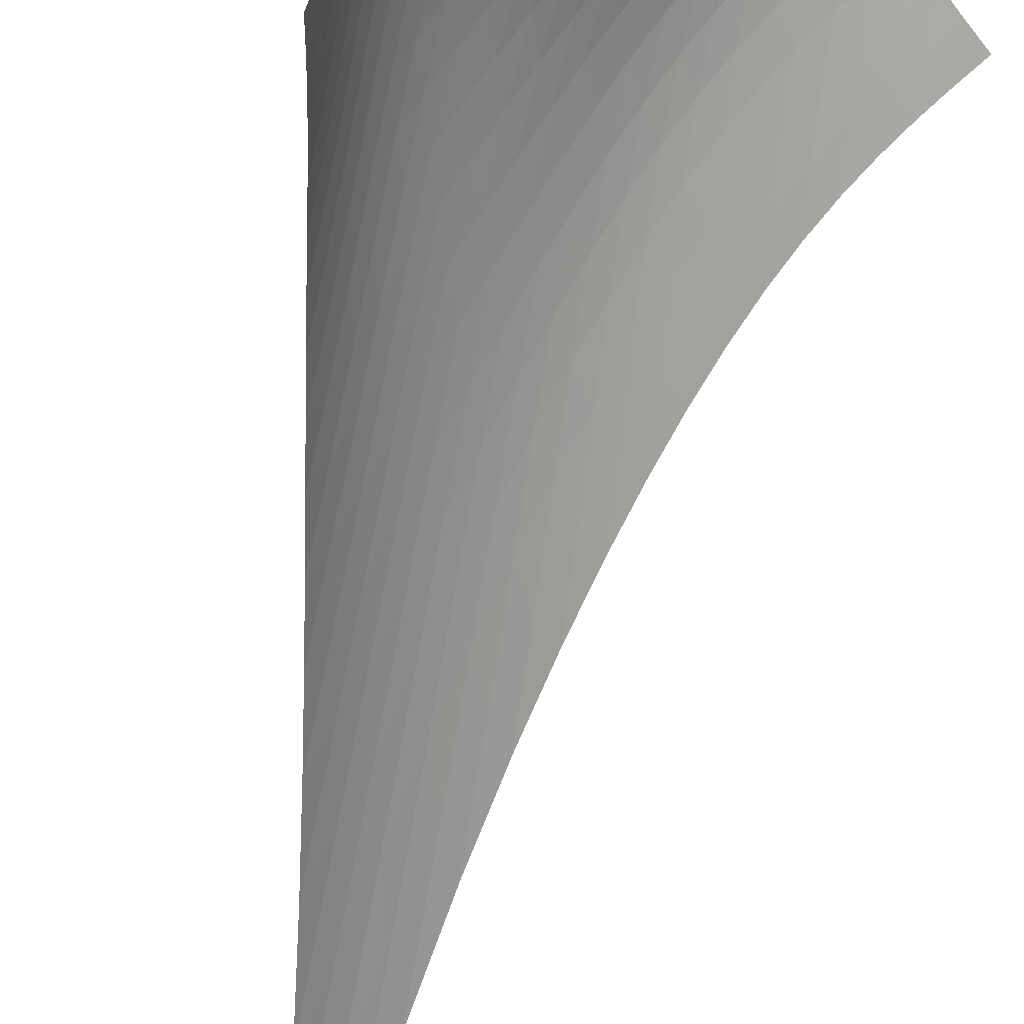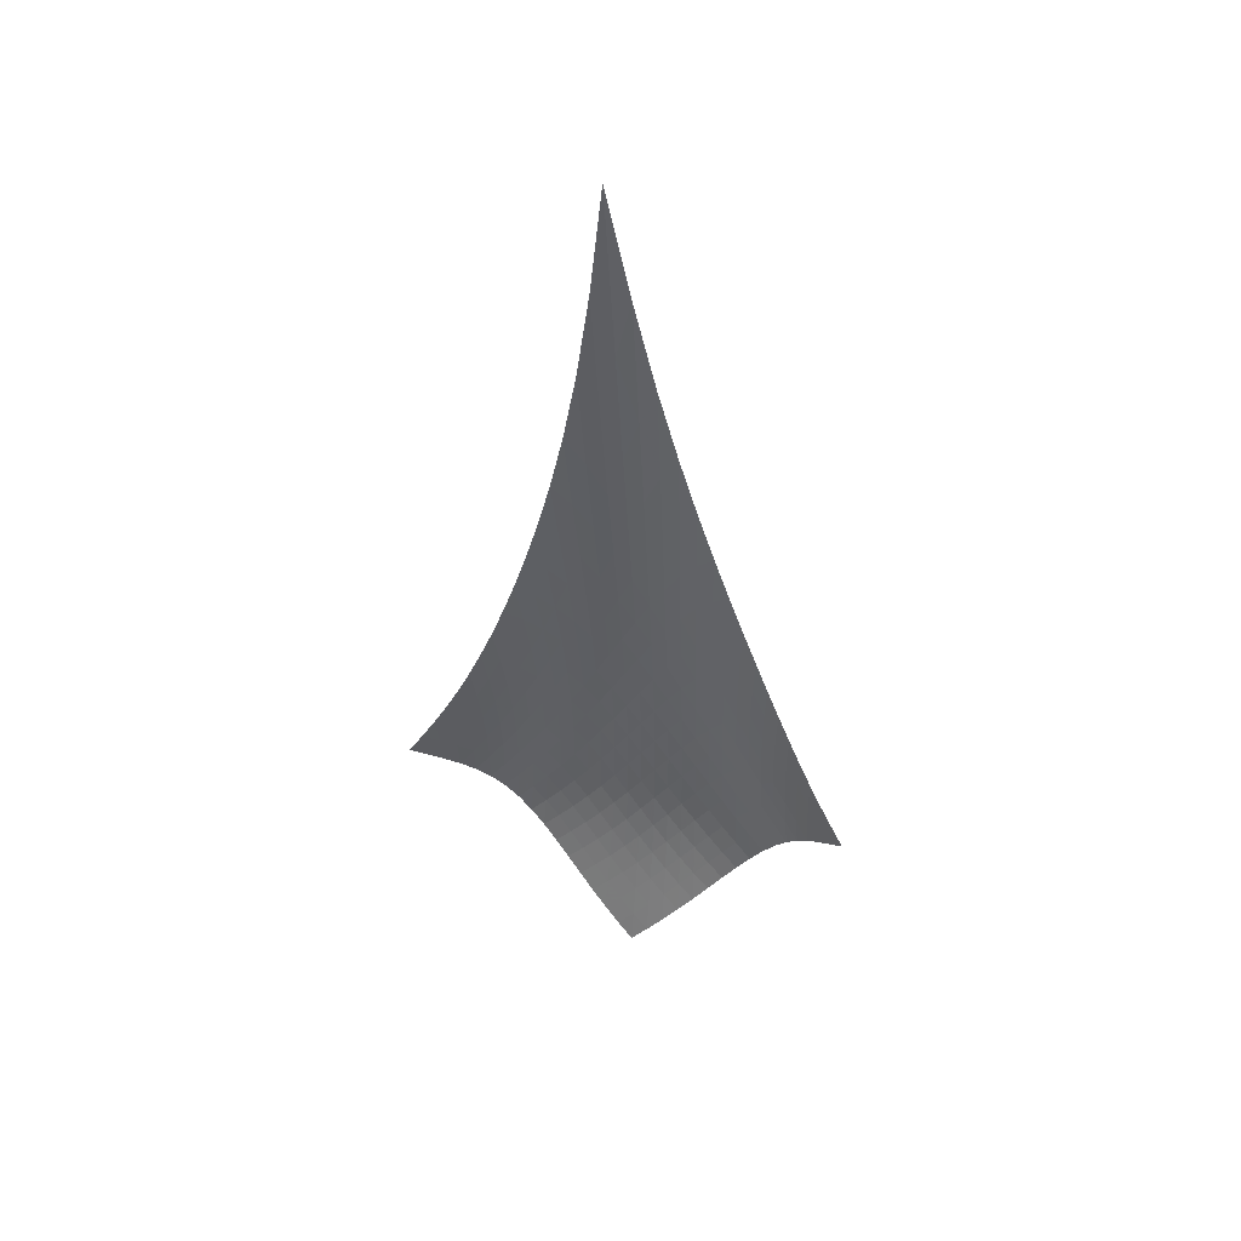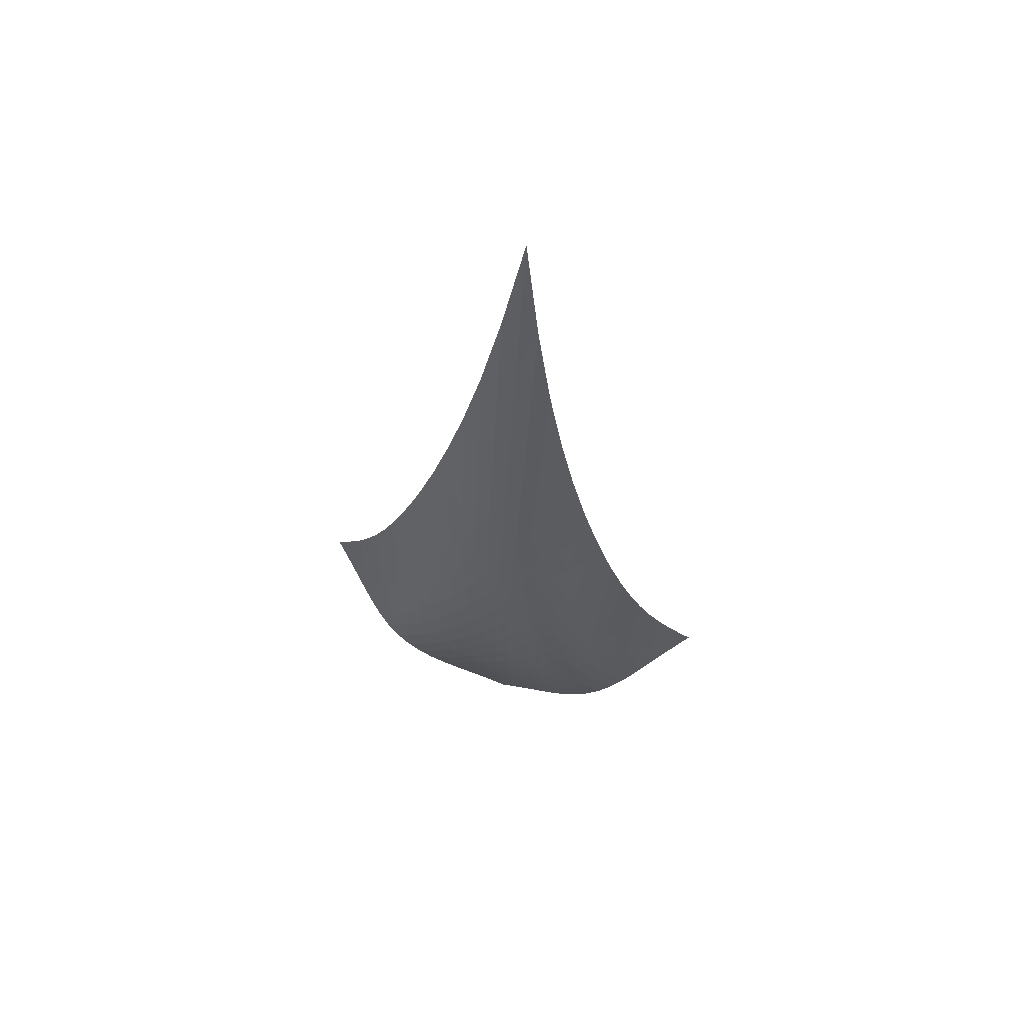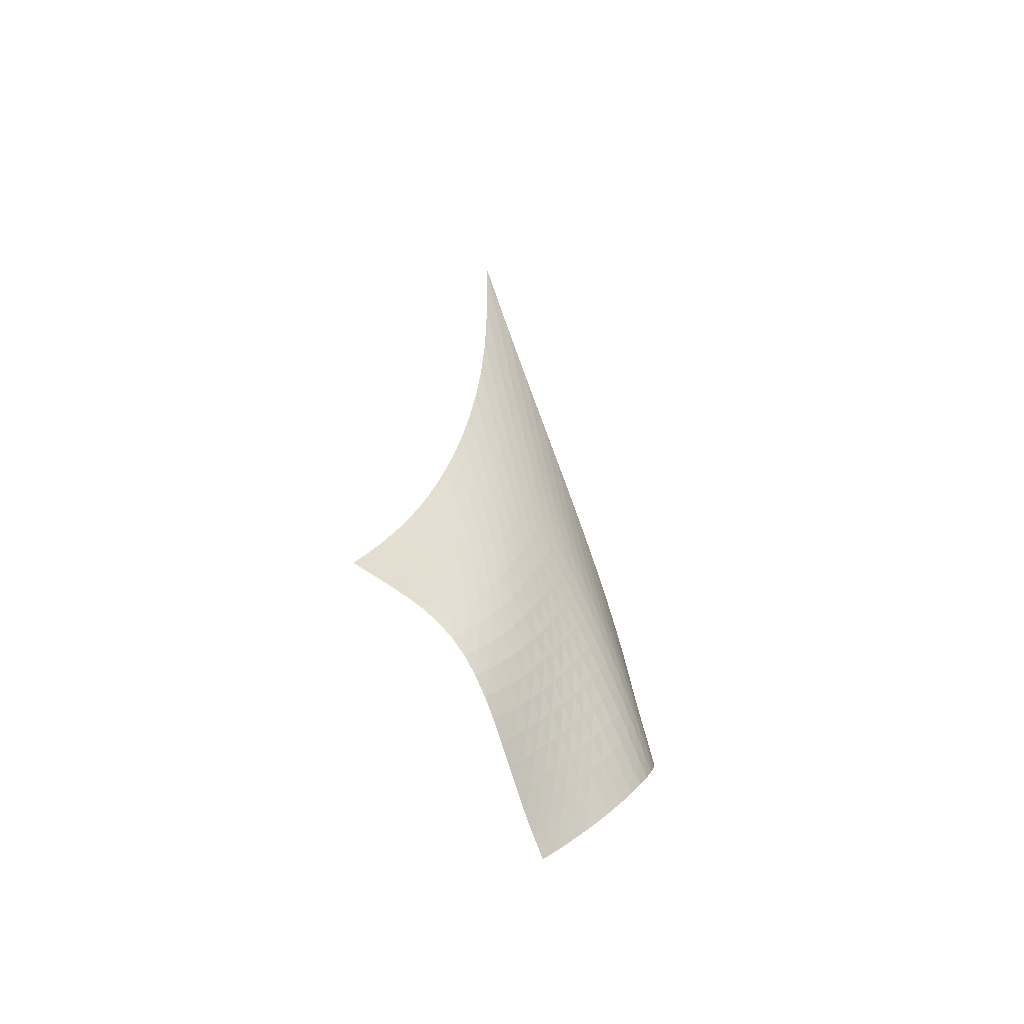
<metadata>
{"format":"obj","ext":"obj","renderer":"f3d","projection":"perspective","resolution":1024,"background":"white","views":[{"elev":-69.9,"azim":-18.0,"up":"+Z"},{"elev":39.6,"azim":152.7,"up":"+Y"},{"elev":65.2,"azim":-28.5,"up":"+Y"},{"elev":-44.0,"azim":-91.9,"up":"+Y"}]}
</metadata>
<code>
v -6.509 -0.08062 6.509
v -1.914 -25.47 13.42
v -13.42 -25.47 1.914
v -8.677 -34.41 8.677
v -13.21 -24.8 2.361
v -12.99 -24.11 2.801
v -12.78 -23.37 3.226
v -12.56 -22.58 3.63
v -12.32 -21.72 4.01
v -12.05 -20.78 4.367
v -11.76 -19.75 4.702
v -11.42 -18.61 5.017
v -11.05 -17.34 5.314
v -10.64 -15.92 5.594
v -10.16 -14.31 5.858
v -9.628 -12.45 6.099
v -9.014 -10.24 6.308
v -8.302 -7.556 6.464
v -7.469 -4.198 6.539
v -6.539 -4.198 7.469
v -6.464 -7.556 8.302
v -6.308 -10.24 9.014
v -6.099 -12.45 9.628
v -5.858 -14.31 10.16
v -5.594 -15.92 10.64
v -5.314 -17.34 11.05
v -5.017 -18.61 11.42
v -4.702 -19.75 11.76
v -4.367 -20.78 12.05
v -4.01 -21.72 12.32
v -3.63 -22.58 12.56
v -3.226 -23.37 12.78
v -2.801 -24.11 12.99
v -2.361 -24.8 13.21
v -2.575 -25.92 13.36
v -3.218 -26.37 13.31
v -3.834 -26.84 13.26
v -4.416 -27.32 13.2
v -4.958 -27.84 13.1
v -5.452 -28.39 12.93
v -5.891 -28.97 12.7
v -6.276 -29.57 12.39
v -6.613 -30.19 12.02
v -6.916 -30.81 11.61
v -7.198 -31.43 11.15
v -7.473 -32.05 10.67
v -7.752 -32.66 10.18
v -8.042 -33.25 9.672
v -8.35 -33.84 9.17
v -9.17 -33.84 8.35
v -9.672 -33.25 8.042
v -10.18 -32.66 7.752
v -10.67 -32.05 7.473
v -11.15 -31.43 7.198
v -11.61 -30.81 6.916
v -12.02 -30.19 6.613
v -12.39 -29.57 6.276
v -12.7 -28.97 5.891
v -12.93 -28.39 5.452
v -13.1 -27.84 4.958
v -13.2 -27.32 4.416
v -13.26 -26.84 3.834
v -13.31 -26.37 3.218
v -13.36 -25.92 2.575
v -7.315 -6.586 7.315
v -8.066 -9.084 7.166
v -8.744 -11.3 6.98
v -9.349 -13.23 6.763
v -9.891 -14.94 6.522
v -10.38 -16.45 6.262
v -10.82 -17.82 5.987
v -11.21 -19.05 5.694
v -11.57 -20.17 5.383
v -11.9 -21.2 5.049
v -12.19 -22.14 4.691
v -12.45 -23.01 4.307
v -12.69 -23.81 3.899
v -12.92 -24.55 3.469
v -13.14 -25.25 3.025
v -7.166 -9.084 8.066
v -7.855 -10.85 7.855
v -8.498 -12.6 7.637
v -9.089 -14.23 7.406
v -9.63 -15.73 7.161
v -10.13 -17.12 6.903
v -10.58 -18.4 6.632
v -11 -19.58 6.344
v -11.38 -20.67 6.037
v -11.73 -21.67 5.706
v -12.05 -22.6 5.349
v -12.34 -23.47 4.965
v -12.6 -24.27 4.555
v -12.85 -25.01 4.122
v -13.08 -25.71 3.673
v -6.98 -11.3 8.744
v -7.637 -12.6 8.498
v -8.26 -13.98 8.26
v -8.839 -15.34 8.017
v -9.377 -16.66 7.767
v -9.878 -17.91 7.508
v -10.34 -19.09 7.239
v -10.78 -20.19 6.955
v -11.18 -21.23 6.653
v -11.56 -22.21 6.327
v -11.9 -23.12 5.975
v -12.22 -23.96 5.593
v -12.51 -24.75 5.183
v -12.77 -25.49 4.748
v -13.02 -26.18 4.295
v -6.763 -13.23 9.349
v -7.406 -14.23 9.089
v -8.017 -15.34 8.839
v -8.589 -16.5 8.589
v -9.123 -17.65 8.334
v -9.624 -18.77 8.073
v -10.1 -19.85 7.804
v -10.54 -20.89 7.523
v -10.96 -21.87 7.225
v -11.35 -22.81 6.905
v -11.72 -23.68 6.557
v -12.06 -24.51 6.18
v -12.38 -25.28 5.773
v -12.67 -26 5.339
v -12.94 -26.68 4.883
v -6.522 -14.94 9.891
v -7.161 -15.73 9.63
v -7.767 -16.66 9.377
v -8.334 -17.65 9.123
v -8.864 -18.66 8.864
v -9.362 -19.68 8.599
v -9.833 -20.67 8.327
v -10.28 -21.64 8.045
v -10.71 -22.57 7.748
v -11.12 -23.45 7.432
v -11.5 -24.3 7.09
v -11.86 -25.1 6.719
v -12.2 -25.85 6.317
v -12.52 -26.55 5.885
v -12.82 -27.21 5.429
v -6.262 -16.45 10.38
v -6.903 -17.12 10.13
v -7.508 -17.91 9.878
v -8.073 -18.77 9.624
v -8.599 -19.68 9.362
v -9.091 -20.6 9.091
v -9.557 -21.51 8.812
v -10 -22.42 8.525
v -10.43 -23.29 8.225
v -10.84 -24.14 7.908
v -11.23 -24.95 7.569
v -11.61 -25.72 7.201
v -11.97 -26.45 6.804
v -12.31 -27.14 6.377
v -12.63 -27.78 5.924
v -5.987 -17.82 10.82
v -6.632 -18.4 10.58
v -7.239 -19.09 10.34
v -7.804 -19.85 10.1
v -8.327 -20.67 9.833
v -8.812 -21.51 9.557
v -9.269 -22.37 9.269
v -9.704 -23.21 8.971
v -10.12 -24.04 8.662
v -10.53 -24.85 8.339
v -10.92 -25.63 7.996
v -11.31 -26.37 7.629
v -11.67 -27.08 7.234
v -12.03 -27.75 6.811
v -12.37 -28.37 6.361
v -5.694 -19.05 11.21
v -6.344 -19.58 11
v -6.955 -20.19 10.78
v -7.523 -20.89 10.54
v -8.045 -21.64 10.28
v -8.525 -22.42 10
v -8.971 -23.21 9.704
v -9.393 -24.01 9.393
v -9.8 -24.8 9.071
v -10.2 -25.57 8.736
v -10.58 -26.31 8.384
v -10.96 -27.03 8.01
v -11.33 -27.72 7.613
v -11.69 -28.37 7.189
v -12.04 -28.99 6.742
v -5.383 -20.17 11.57
v -6.037 -20.67 11.38
v -6.653 -21.23 11.18
v -7.225 -21.87 10.96
v -7.748 -22.57 10.71
v -8.225 -23.29 10.43
v -8.662 -24.04 10.12
v -9.071 -24.8 9.8
v -9.461 -25.55 9.461
v -9.841 -26.28 9.109
v -10.21 -27 8.742
v -10.58 -27.7 8.357
v -10.94 -28.37 7.952
v -11.3 -29.01 7.524
v -11.66 -29.61 7.077
v -5.049 -21.2 11.9
v -5.706 -21.67 11.73
v -6.327 -22.21 11.56
v -6.905 -22.81 11.35
v -7.432 -23.45 11.12
v -7.908 -24.14 10.84
v -8.339 -24.85 10.53
v -8.736 -25.57 10.2
v -9.109 -26.28 9.841
v -9.47 -26.99 9.47
v -9.825 -27.69 9.085
v -10.18 -28.37 8.684
v -10.53 -29.02 8.266
v -10.88 -29.65 7.83
v -11.24 -30.24 7.379
v -4.691 -22.14 12.19
v -5.349 -22.6 12.05
v -5.975 -23.12 11.9
v -6.557 -23.68 11.72
v -7.09 -24.3 11.5
v -7.569 -24.95 11.23
v -7.996 -25.63 10.92
v -8.384 -26.31 10.58
v -8.742 -27 10.21
v -9.085 -27.69 9.825
v -9.42 -28.36 9.42
v -9.754 -29.02 9.001
v -10.09 -29.66 8.568
v -10.44 -30.28 8.121
v -10.79 -30.87 7.663
v -4.307 -23.01 12.45
v -4.965 -23.47 12.34
v -5.593 -23.96 12.22
v -6.18 -24.51 12.06
v -6.719 -25.1 11.86
v -7.201 -25.72 11.61
v -7.629 -26.37 11.31
v -8.01 -27.03 10.96
v -8.357 -27.7 10.58
v -8.684 -28.37 10.18
v -9.001 -29.02 9.754
v -9.318 -29.66 9.318
v -9.639 -30.29 8.868
v -9.97 -30.9 8.409
v -10.31 -31.48 7.942
v -3.899 -23.81 12.69
v -4.555 -24.27 12.6
v -5.183 -24.75 12.51
v -5.773 -25.28 12.38
v -6.317 -25.85 12.2
v -6.804 -26.45 11.97
v -7.234 -27.08 11.67
v -7.613 -27.72 11.33
v -7.952 -28.37 10.94
v -8.266 -29.02 10.53
v -8.568 -29.66 10.09
v -8.868 -30.29 9.639
v -9.174 -30.91 9.174
v -9.492 -31.51 8.701
v -9.826 -32.09 8.226
v -3.469 -24.55 12.92
v -4.122 -25.01 12.85
v -4.748 -25.49 12.77
v -5.339 -26 12.67
v -5.885 -26.55 12.52
v -6.377 -27.14 12.31
v -6.811 -27.75 12.03
v -7.189 -28.37 11.69
v -7.524 -29.01 11.3
v -7.83 -29.65 10.88
v -8.121 -30.28 10.44
v -8.409 -30.9 9.97
v -8.701 -31.51 9.492
v -9.007 -32.1 9.007
v -9.331 -32.68 8.522
v -3.025 -25.25 13.14
v -3.673 -25.71 13.08
v -4.295 -26.18 13.02
v -4.883 -26.68 12.94
v -5.429 -27.21 12.82
v -5.924 -27.78 12.63
v -6.361 -28.37 12.37
v -6.742 -28.99 12.04
v -7.077 -29.61 11.66
v -7.379 -30.24 11.24
v -7.663 -30.87 10.79
v -7.942 -31.48 10.31
v -8.226 -32.09 9.826
v -8.522 -32.68 9.331
v -8.837 -33.27 8.837
f 289 49 4
f 289 4 50
f 5 79 64
f 5 64 3
f 79 94 63
f 79 63 64
f 94 109 62
f 94 62 63
f 109 124 61
f 109 61 62
f 124 139 60
f 124 60 61
f 139 154 59
f 139 59 60
f 154 169 58
f 154 58 59
f 169 184 57
f 169 57 58
f 184 199 56
f 184 56 57
f 199 214 55
f 199 55 56
f 214 229 54
f 214 54 55
f 229 244 53
f 229 53 54
f 244 259 52
f 244 52 53
f 259 274 51
f 259 51 52
f 274 289 50
f 274 50 51
f 1 20 65
f 1 65 19
f 19 65 66
f 19 66 18
f 18 66 67
f 18 67 17
f 17 67 68
f 17 68 16
f 16 68 69
f 16 69 15
f 15 69 70
f 15 70 14
f 14 70 71
f 14 71 13
f 13 71 72
f 13 72 12
f 12 72 73
f 12 73 11
f 11 73 74
f 11 74 10
f 10 74 75
f 10 75 9
f 9 75 76
f 9 76 8
f 8 76 77
f 8 77 7
f 7 77 78
f 7 78 6
f 6 78 79
f 6 79 5
f 20 21 80
f 20 80 65
f 65 80 81
f 65 81 66
f 66 81 82
f 66 82 67
f 67 82 83
f 67 83 68
f 68 83 84
f 68 84 69
f 69 84 85
f 69 85 70
f 70 85 86
f 70 86 71
f 71 86 87
f 71 87 72
f 72 87 88
f 72 88 73
f 73 88 89
f 73 89 74
f 74 89 90
f 74 90 75
f 75 90 91
f 75 91 76
f 76 91 92
f 76 92 77
f 77 92 93
f 77 93 78
f 78 93 94
f 78 94 79
f 21 22 95
f 21 95 80
f 80 95 96
f 80 96 81
f 81 96 97
f 81 97 82
f 82 97 98
f 82 98 83
f 83 98 99
f 83 99 84
f 84 99 100
f 84 100 85
f 85 100 101
f 85 101 86
f 86 101 102
f 86 102 87
f 87 102 103
f 87 103 88
f 88 103 104
f 88 104 89
f 89 104 105
f 89 105 90
f 90 105 106
f 90 106 91
f 91 106 107
f 91 107 92
f 92 107 108
f 92 108 93
f 93 108 109
f 93 109 94
f 22 23 110
f 22 110 95
f 95 110 111
f 95 111 96
f 96 111 112
f 96 112 97
f 97 112 113
f 97 113 98
f 98 113 114
f 98 114 99
f 99 114 115
f 99 115 100
f 100 115 116
f 100 116 101
f 101 116 117
f 101 117 102
f 102 117 118
f 102 118 103
f 103 118 119
f 103 119 104
f 104 119 120
f 104 120 105
f 105 120 121
f 105 121 106
f 106 121 122
f 106 122 107
f 107 122 123
f 107 123 108
f 108 123 124
f 108 124 109
f 23 24 125
f 23 125 110
f 110 125 126
f 110 126 111
f 111 126 127
f 111 127 112
f 112 127 128
f 112 128 113
f 113 128 129
f 113 129 114
f 114 129 130
f 114 130 115
f 115 130 131
f 115 131 116
f 116 131 132
f 116 132 117
f 117 132 133
f 117 133 118
f 118 133 134
f 118 134 119
f 119 134 135
f 119 135 120
f 120 135 136
f 120 136 121
f 121 136 137
f 121 137 122
f 122 137 138
f 122 138 123
f 123 138 139
f 123 139 124
f 24 25 140
f 24 140 125
f 125 140 141
f 125 141 126
f 126 141 142
f 126 142 127
f 127 142 143
f 127 143 128
f 128 143 144
f 128 144 129
f 129 144 145
f 129 145 130
f 130 145 146
f 130 146 131
f 131 146 147
f 131 147 132
f 132 147 148
f 132 148 133
f 133 148 149
f 133 149 134
f 134 149 150
f 134 150 135
f 135 150 151
f 135 151 136
f 136 151 152
f 136 152 137
f 137 152 153
f 137 153 138
f 138 153 154
f 138 154 139
f 25 26 155
f 25 155 140
f 140 155 156
f 140 156 141
f 141 156 157
f 141 157 142
f 142 157 158
f 142 158 143
f 143 158 159
f 143 159 144
f 144 159 160
f 144 160 145
f 145 160 161
f 145 161 146
f 146 161 162
f 146 162 147
f 147 162 163
f 147 163 148
f 148 163 164
f 148 164 149
f 149 164 165
f 149 165 150
f 150 165 166
f 150 166 151
f 151 166 167
f 151 167 152
f 152 167 168
f 152 168 153
f 153 168 169
f 153 169 154
f 26 27 170
f 26 170 155
f 155 170 171
f 155 171 156
f 156 171 172
f 156 172 157
f 157 172 173
f 157 173 158
f 158 173 174
f 158 174 159
f 159 174 175
f 159 175 160
f 160 175 176
f 160 176 161
f 161 176 177
f 161 177 162
f 162 177 178
f 162 178 163
f 163 178 179
f 163 179 164
f 164 179 180
f 164 180 165
f 165 180 181
f 165 181 166
f 166 181 182
f 166 182 167
f 167 182 183
f 167 183 168
f 168 183 184
f 168 184 169
f 27 28 185
f 27 185 170
f 170 185 186
f 170 186 171
f 171 186 187
f 171 187 172
f 172 187 188
f 172 188 173
f 173 188 189
f 173 189 174
f 174 189 190
f 174 190 175
f 175 190 191
f 175 191 176
f 176 191 192
f 176 192 177
f 177 192 193
f 177 193 178
f 178 193 194
f 178 194 179
f 179 194 195
f 179 195 180
f 180 195 196
f 180 196 181
f 181 196 197
f 181 197 182
f 182 197 198
f 182 198 183
f 183 198 199
f 183 199 184
f 28 29 200
f 28 200 185
f 185 200 201
f 185 201 186
f 186 201 202
f 186 202 187
f 187 202 203
f 187 203 188
f 188 203 204
f 188 204 189
f 189 204 205
f 189 205 190
f 190 205 206
f 190 206 191
f 191 206 207
f 191 207 192
f 192 207 208
f 192 208 193
f 193 208 209
f 193 209 194
f 194 209 210
f 194 210 195
f 195 210 211
f 195 211 196
f 196 211 212
f 196 212 197
f 197 212 213
f 197 213 198
f 198 213 214
f 198 214 199
f 29 30 215
f 29 215 200
f 200 215 216
f 200 216 201
f 201 216 217
f 201 217 202
f 202 217 218
f 202 218 203
f 203 218 219
f 203 219 204
f 204 219 220
f 204 220 205
f 205 220 221
f 205 221 206
f 206 221 222
f 206 222 207
f 207 222 223
f 207 223 208
f 208 223 224
f 208 224 209
f 209 224 225
f 209 225 210
f 210 225 226
f 210 226 211
f 211 226 227
f 211 227 212
f 212 227 228
f 212 228 213
f 213 228 229
f 213 229 214
f 30 31 230
f 30 230 215
f 215 230 231
f 215 231 216
f 216 231 232
f 216 232 217
f 217 232 233
f 217 233 218
f 218 233 234
f 218 234 219
f 219 234 235
f 219 235 220
f 220 235 236
f 220 236 221
f 221 236 237
f 221 237 222
f 222 237 238
f 222 238 223
f 223 238 239
f 223 239 224
f 224 239 240
f 224 240 225
f 225 240 241
f 225 241 226
f 226 241 242
f 226 242 227
f 227 242 243
f 227 243 228
f 228 243 244
f 228 244 229
f 31 32 245
f 31 245 230
f 230 245 246
f 230 246 231
f 231 246 247
f 231 247 232
f 232 247 248
f 232 248 233
f 233 248 249
f 233 249 234
f 234 249 250
f 234 250 235
f 235 250 251
f 235 251 236
f 236 251 252
f 236 252 237
f 237 252 253
f 237 253 238
f 238 253 254
f 238 254 239
f 239 254 255
f 239 255 240
f 240 255 256
f 240 256 241
f 241 256 257
f 241 257 242
f 242 257 258
f 242 258 243
f 243 258 259
f 243 259 244
f 32 33 260
f 32 260 245
f 245 260 261
f 245 261 246
f 246 261 262
f 246 262 247
f 247 262 263
f 247 263 248
f 248 263 264
f 248 264 249
f 249 264 265
f 249 265 250
f 250 265 266
f 250 266 251
f 251 266 267
f 251 267 252
f 252 267 268
f 252 268 253
f 253 268 269
f 253 269 254
f 254 269 270
f 254 270 255
f 255 270 271
f 255 271 256
f 256 271 272
f 256 272 257
f 257 272 273
f 257 273 258
f 258 273 274
f 258 274 259
f 33 34 275
f 33 275 260
f 260 275 276
f 260 276 261
f 261 276 277
f 261 277 262
f 262 277 278
f 262 278 263
f 263 278 279
f 263 279 264
f 264 279 280
f 264 280 265
f 265 280 281
f 265 281 266
f 266 281 282
f 266 282 267
f 267 282 283
f 267 283 268
f 268 283 284
f 268 284 269
f 269 284 285
f 269 285 270
f 270 285 286
f 270 286 271
f 271 286 287
f 271 287 272
f 272 287 288
f 272 288 273
f 273 288 289
f 273 289 274
f 34 2 35
f 34 35 275
f 275 35 36
f 275 36 276
f 276 36 37
f 276 37 277
f 277 37 38
f 277 38 278
f 278 38 39
f 278 39 279
f 279 39 40
f 279 40 280
f 280 40 41
f 280 41 281
f 281 41 42
f 281 42 282
f 282 42 43
f 282 43 283
f 283 43 44
f 283 44 284
f 284 44 45
f 284 45 285
f 285 45 46
f 285 46 286
f 286 46 47
f 286 47 287
f 287 47 48
f 287 48 288
f 288 48 49
f 288 49 289

</code>
